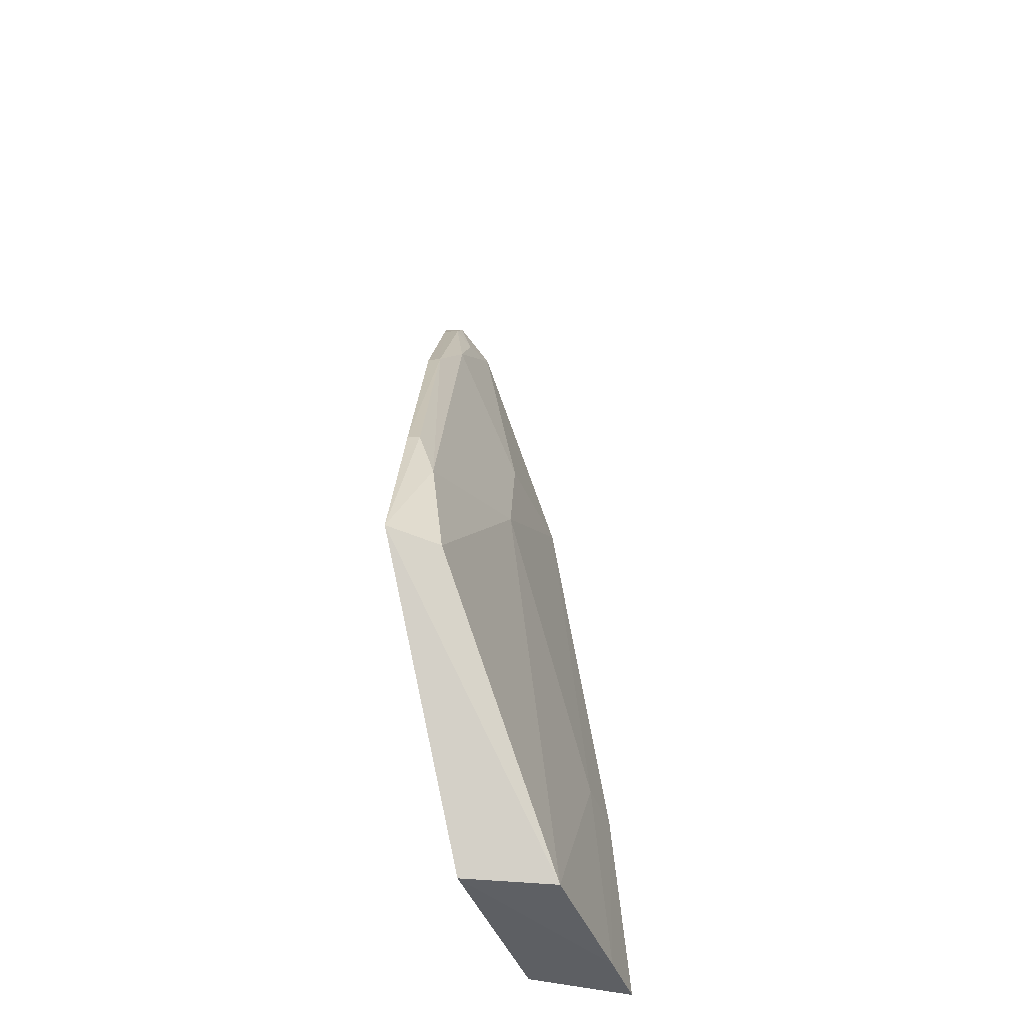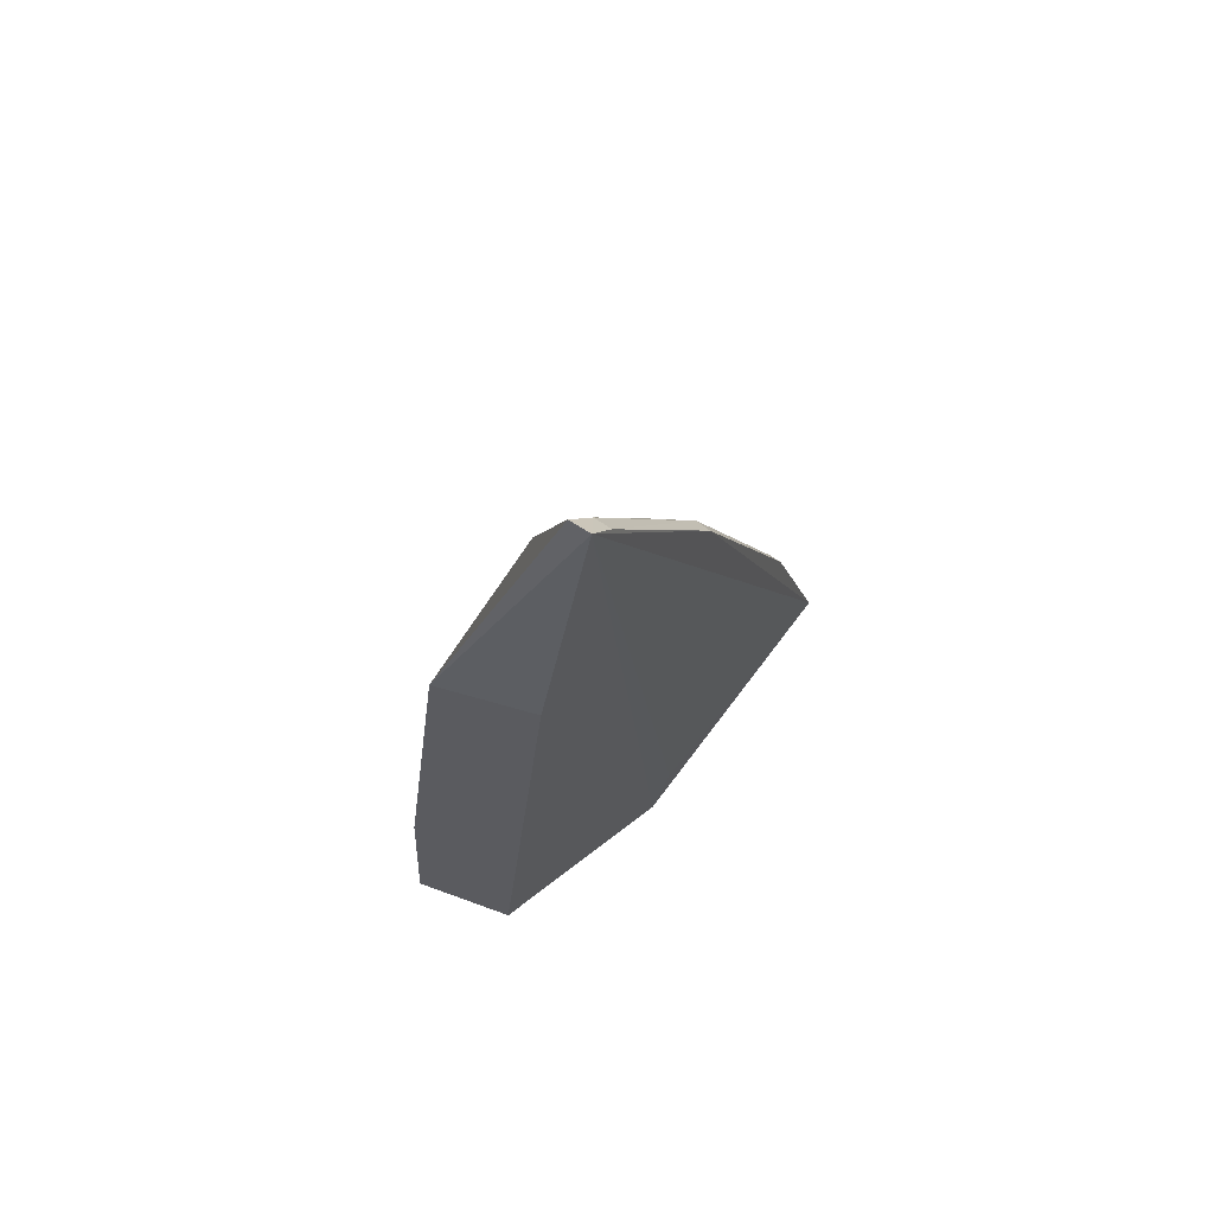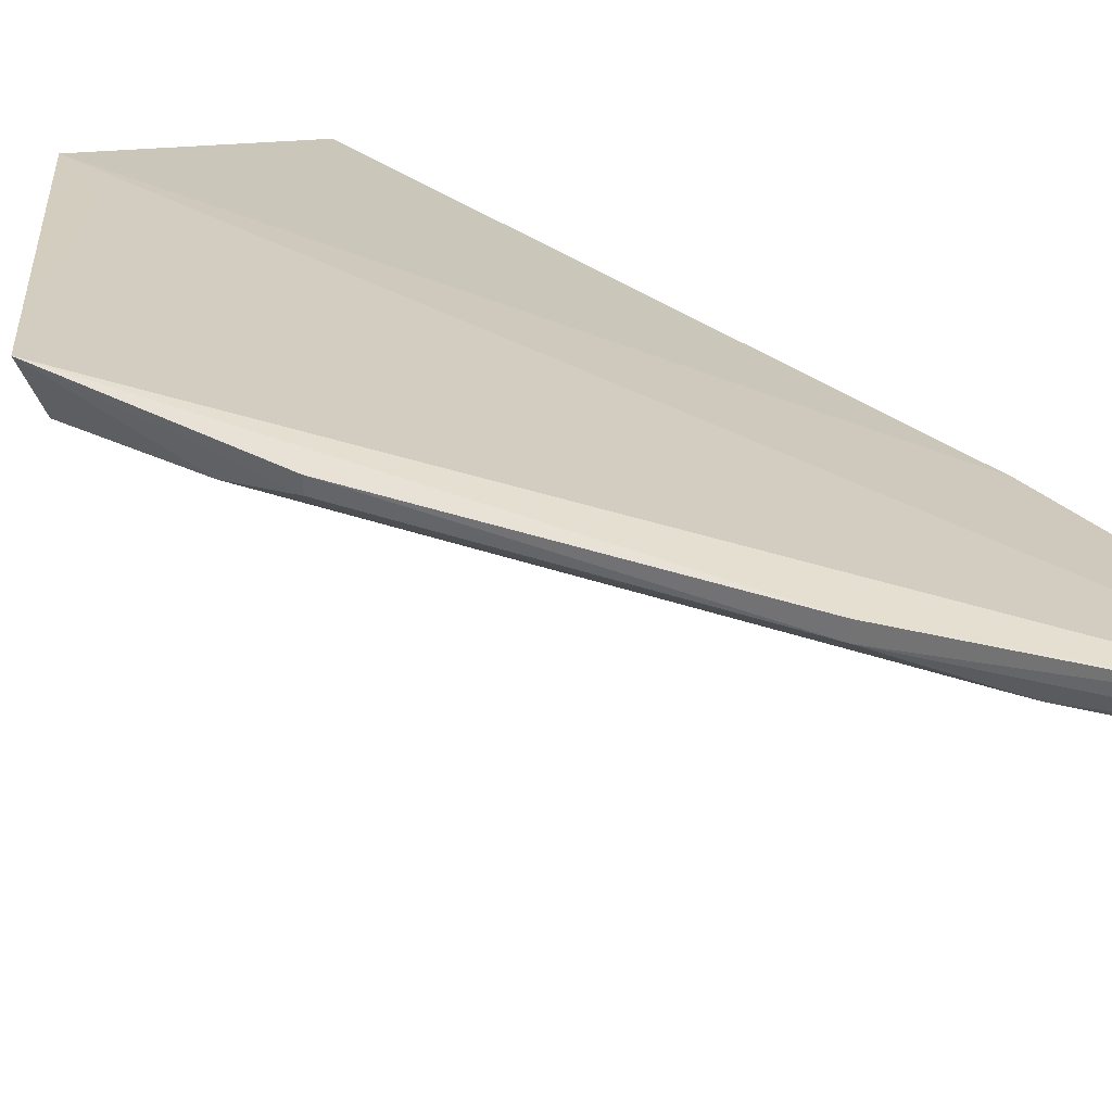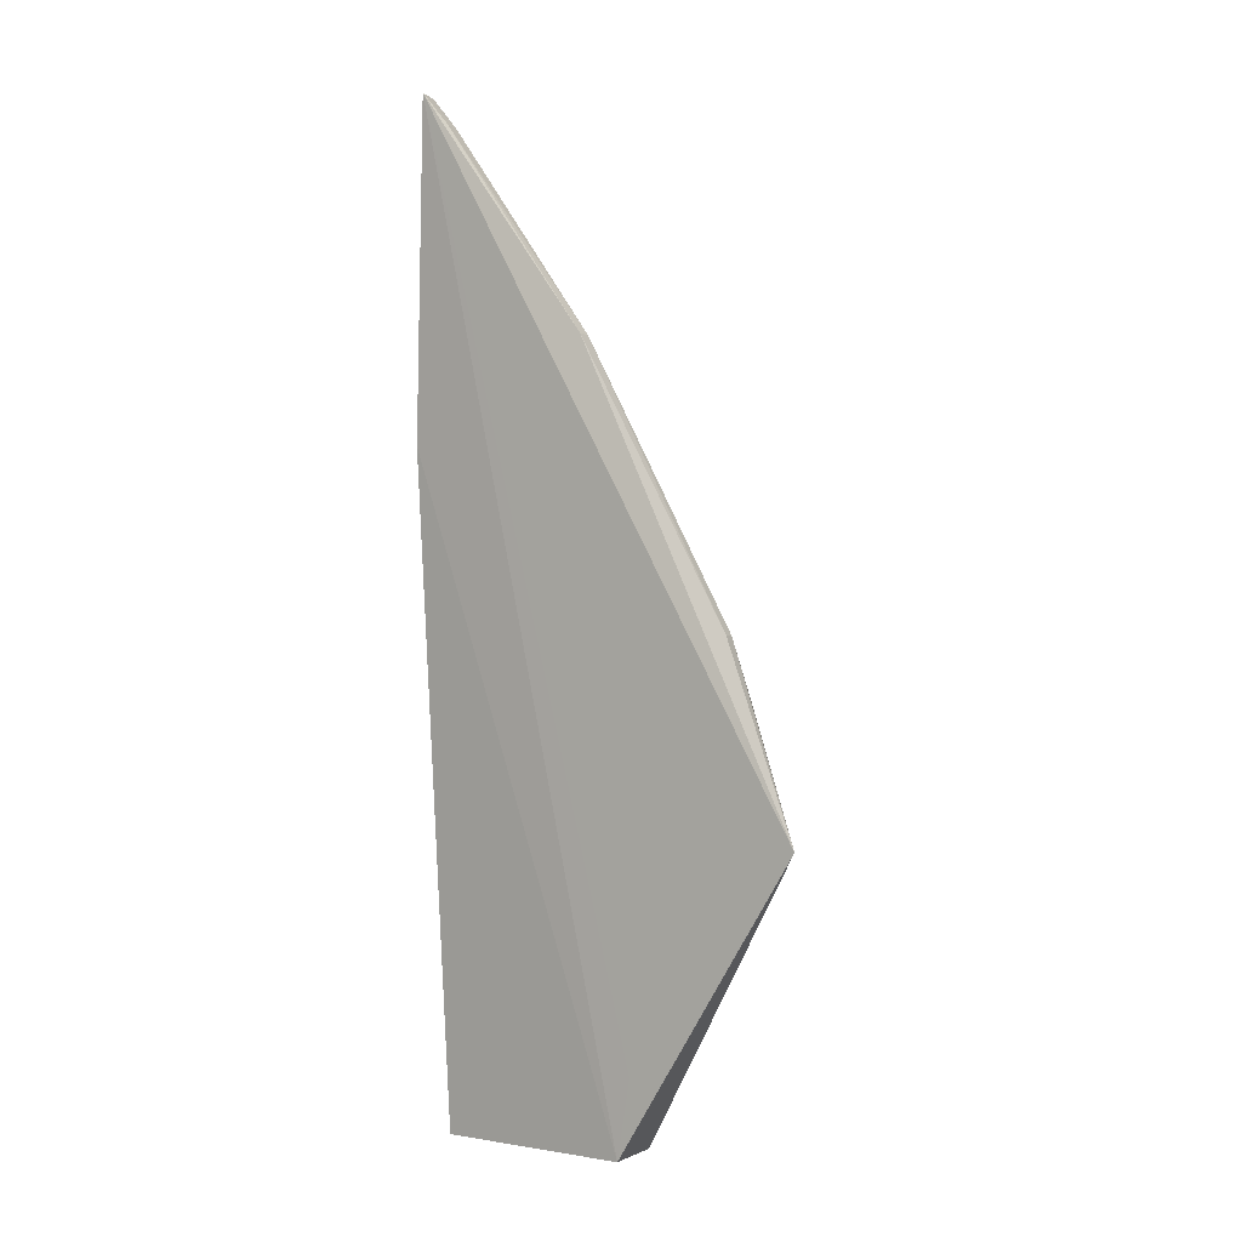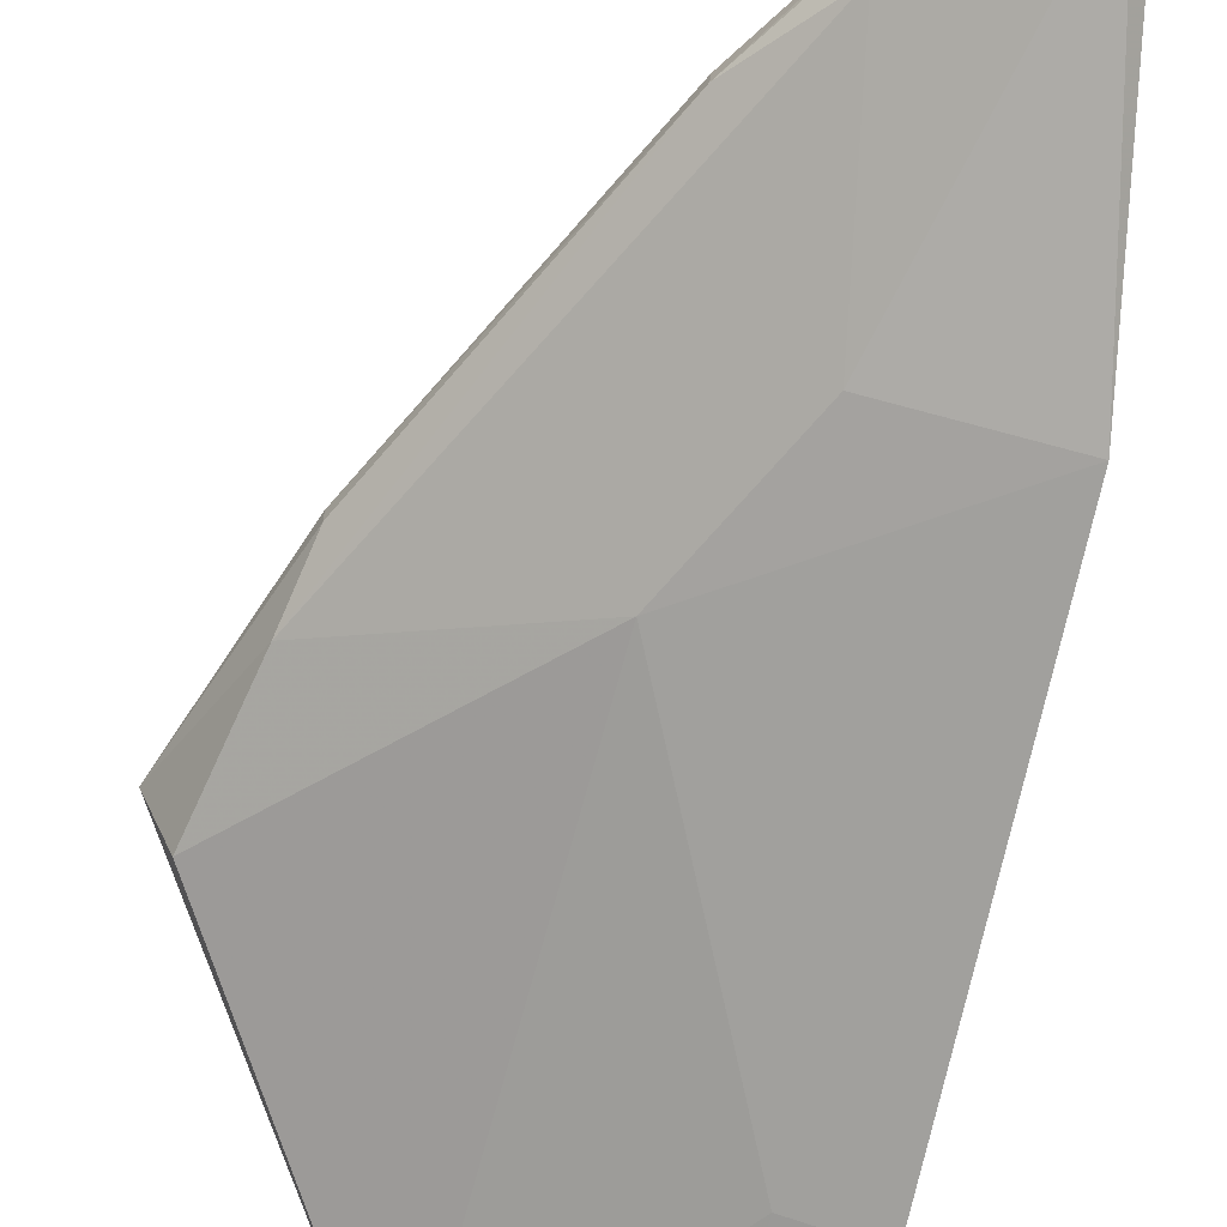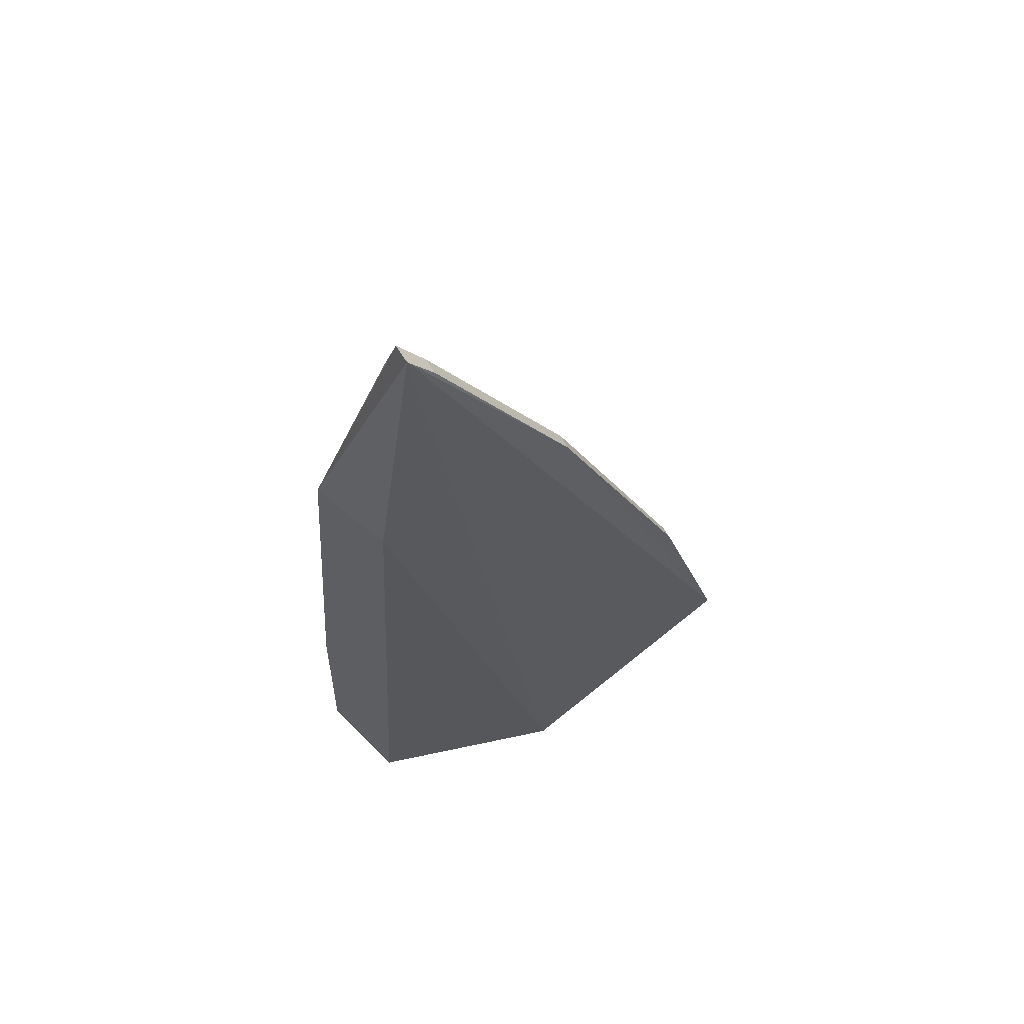
<metadata>
{"format":"obj","ext":"obj","renderer":"f3d","projection":"perspective","resolution":1024,"background":"white","views":[{"elev":-42.9,"azim":94.7,"up":"+Y"},{"elev":63.6,"azim":-53.3,"up":"+Y"},{"elev":33.9,"azim":142.9,"up":"+Z"},{"elev":-3.7,"azim":25.9,"up":"+Y"},{"elev":-64.4,"azim":167.1,"up":"+Z"},{"elev":57.3,"azim":-27.7,"up":"+Y"}]}
</metadata>
<code>
v 0.4323 0.09859 0.01915
v 0.4731 0.1577 0.0311
v 0.4357 0.1147 0.02111
v 0.395 0.3056 0.03025
v 0.3827 0.1426 -0.01054
v 0.4293 0.09789 -0.001173
v 0.3895 0.09931 0.008129
v 0.4105 0.2314 0.009276
v 0.3895 0.2368 0.02252
v 0.3976 0.09753 -0.01025
v 0.4254 0.2015 0.009115
v 0.3834 0.233 0.001458
v 0.4299 0.2549 0.02698
v 0.3836 0.09777 -0.01392
v 0.3966 0.1422 -0.006851
v 0.4679 0.156 0.01985
v 0.3953 0.2909 0.01827
v 0.4297 0.2549 0.03001
v 0.4593 0.1969 0.0268
v 0.4621 0.1832 0.02305
v 0.3949 0.3055 0.02579
v 0.4006 0.2986 0.02996
v 0.4593 0.1969 0.0296
v 0.4169 0.2706 0.02292
v 0.4005 0.2985 0.02638
v 0.4047 0.2869 0.02205
f 1 2 3
f 1 3 4
f 3 2 4
f 6 2 1
f 9 7 1
f 9 1 4
f 10 6 1
f 10 1 7
f 12 9 4
f 12 5 7
f 12 7 9
f 12 8 11
f 14 10 7
f 14 7 5
f 14 5 10
f 15 10 5
f 15 6 10
f 15 11 6
f 15 12 11
f 15 5 12
f 16 2 6
f 16 6 11
f 17 8 12
f 18 4 2
f 20 16 11
f 20 11 8
f 20 13 19
f 20 19 2
f 20 2 16
f 21 17 12
f 21 12 4
f 22 18 13
f 22 4 18
f 23 18 2
f 23 2 19
f 23 19 13
f 23 13 18
f 24 13 20
f 24 20 8
f 24 8 17
f 25 21 4
f 25 4 22
f 25 22 13
f 25 13 24
f 26 24 17
f 26 17 21
f 26 25 24
f 26 21 25

</code>
